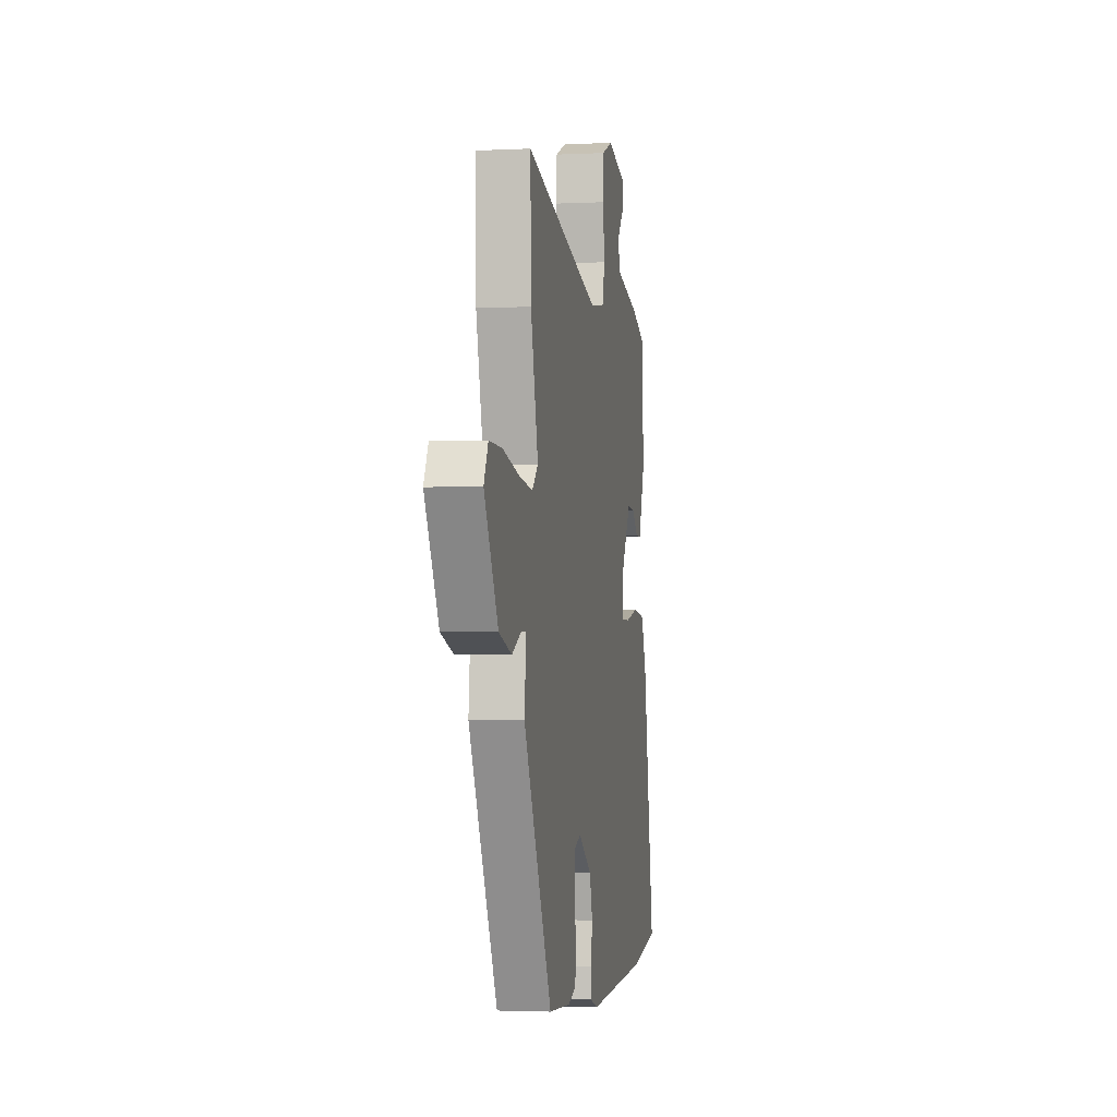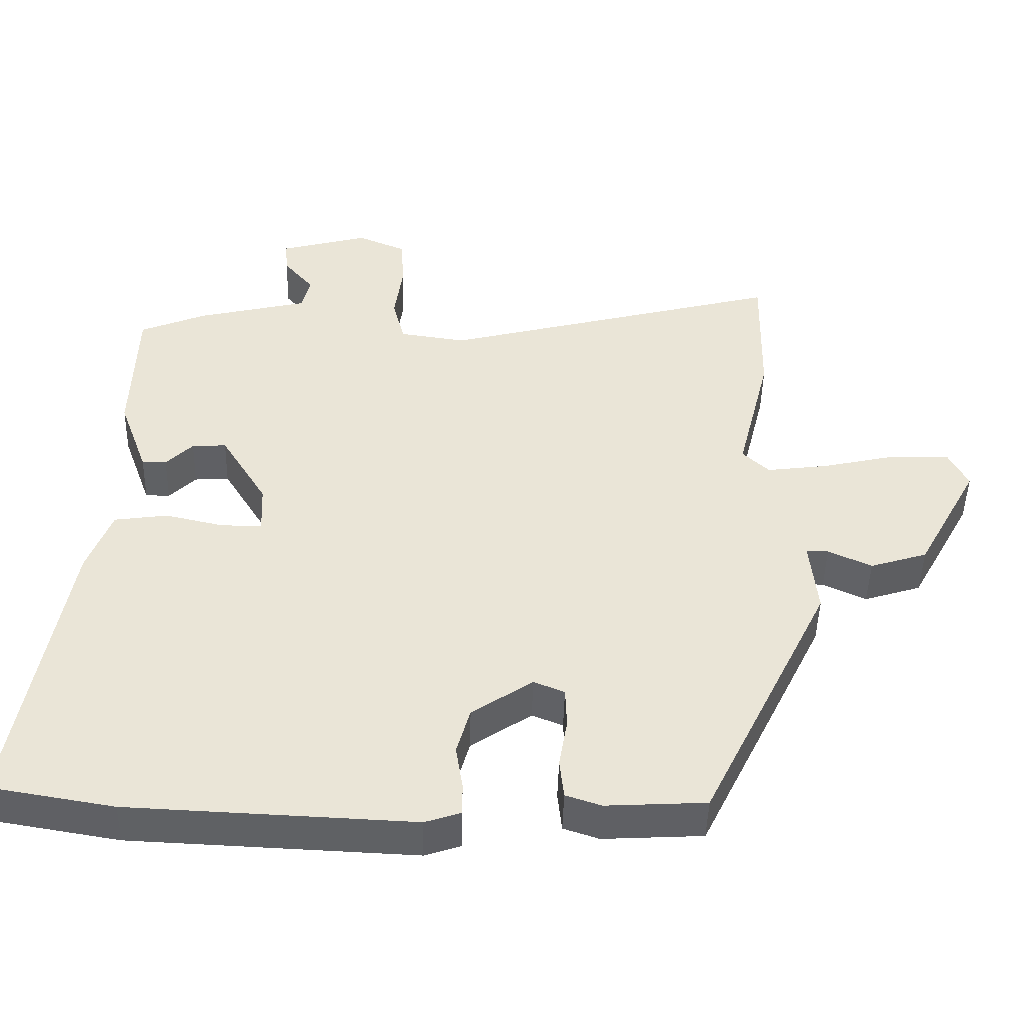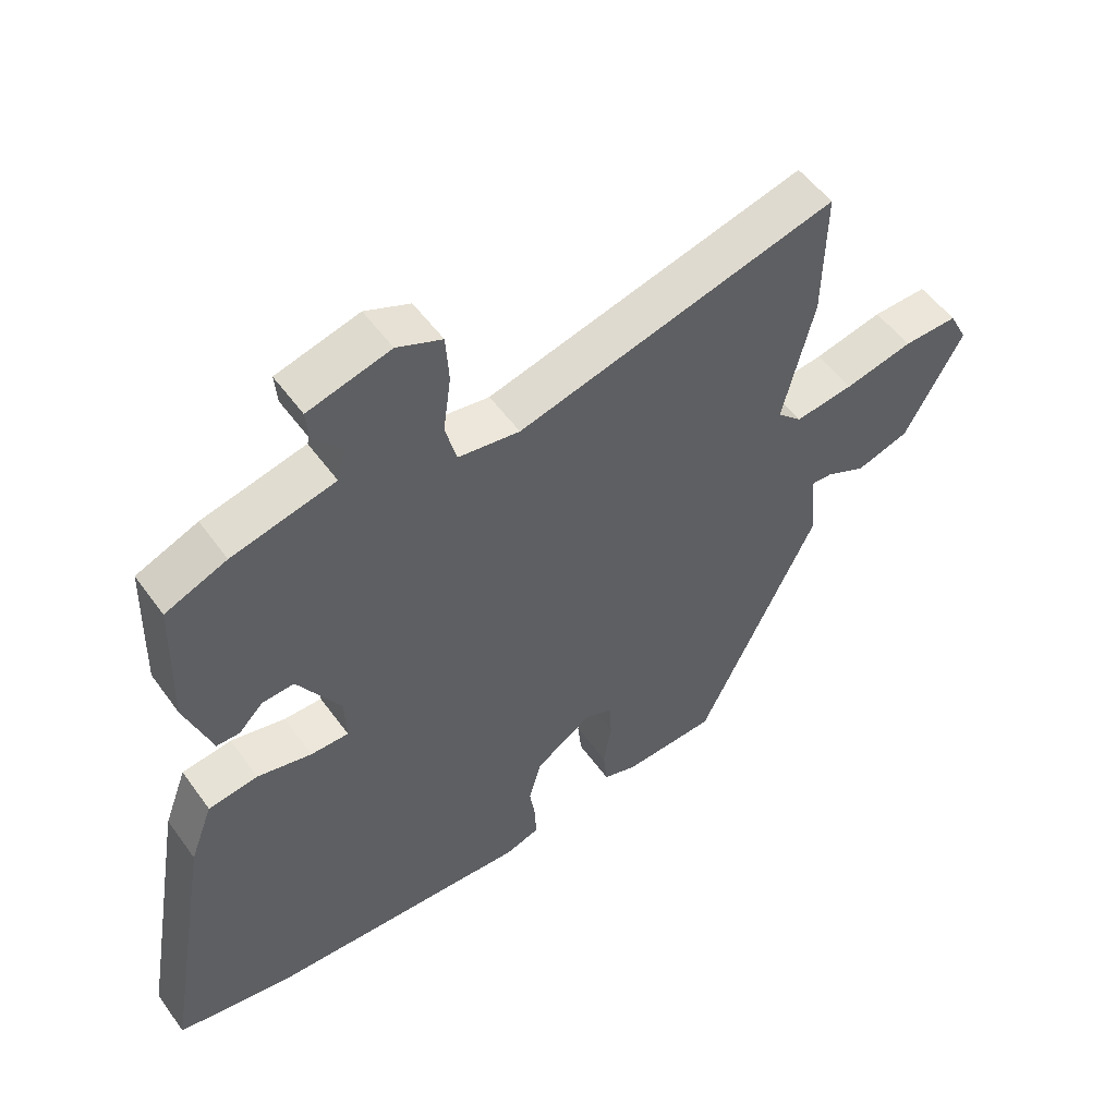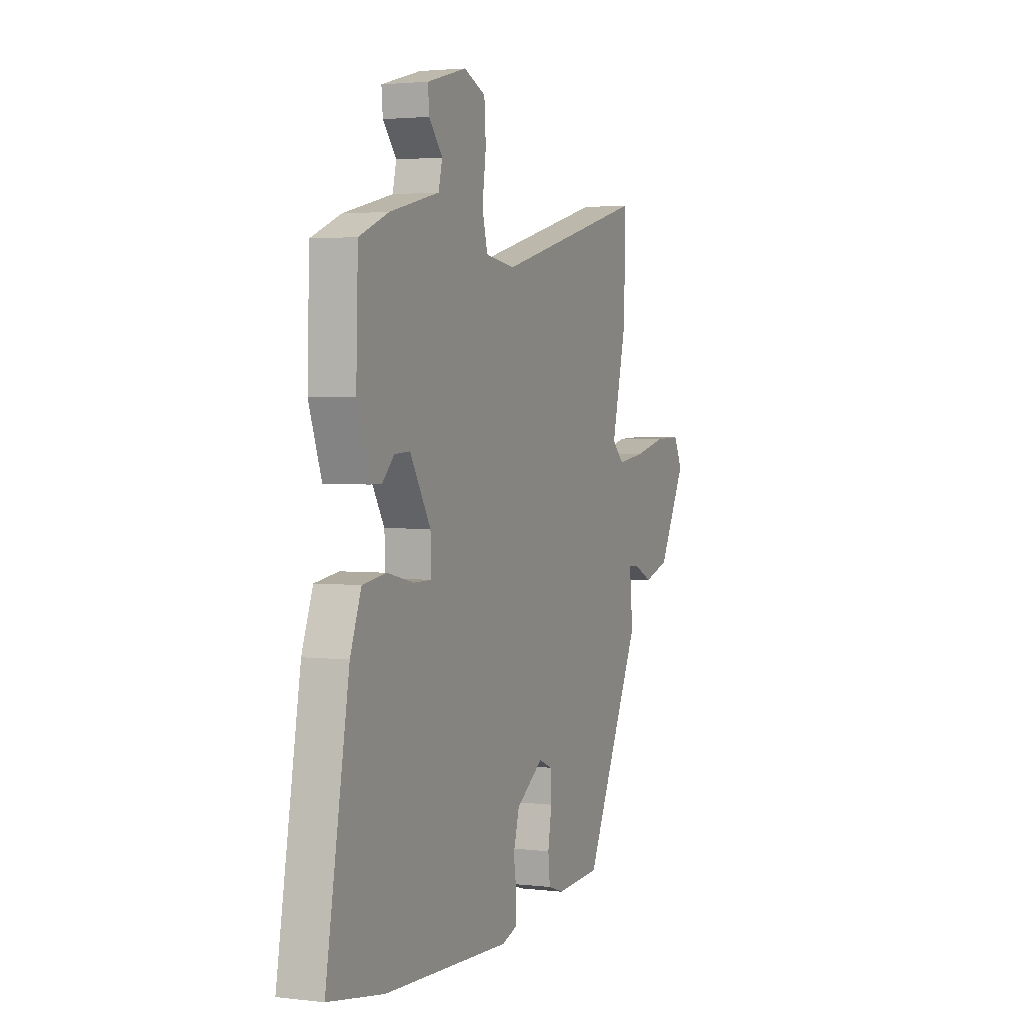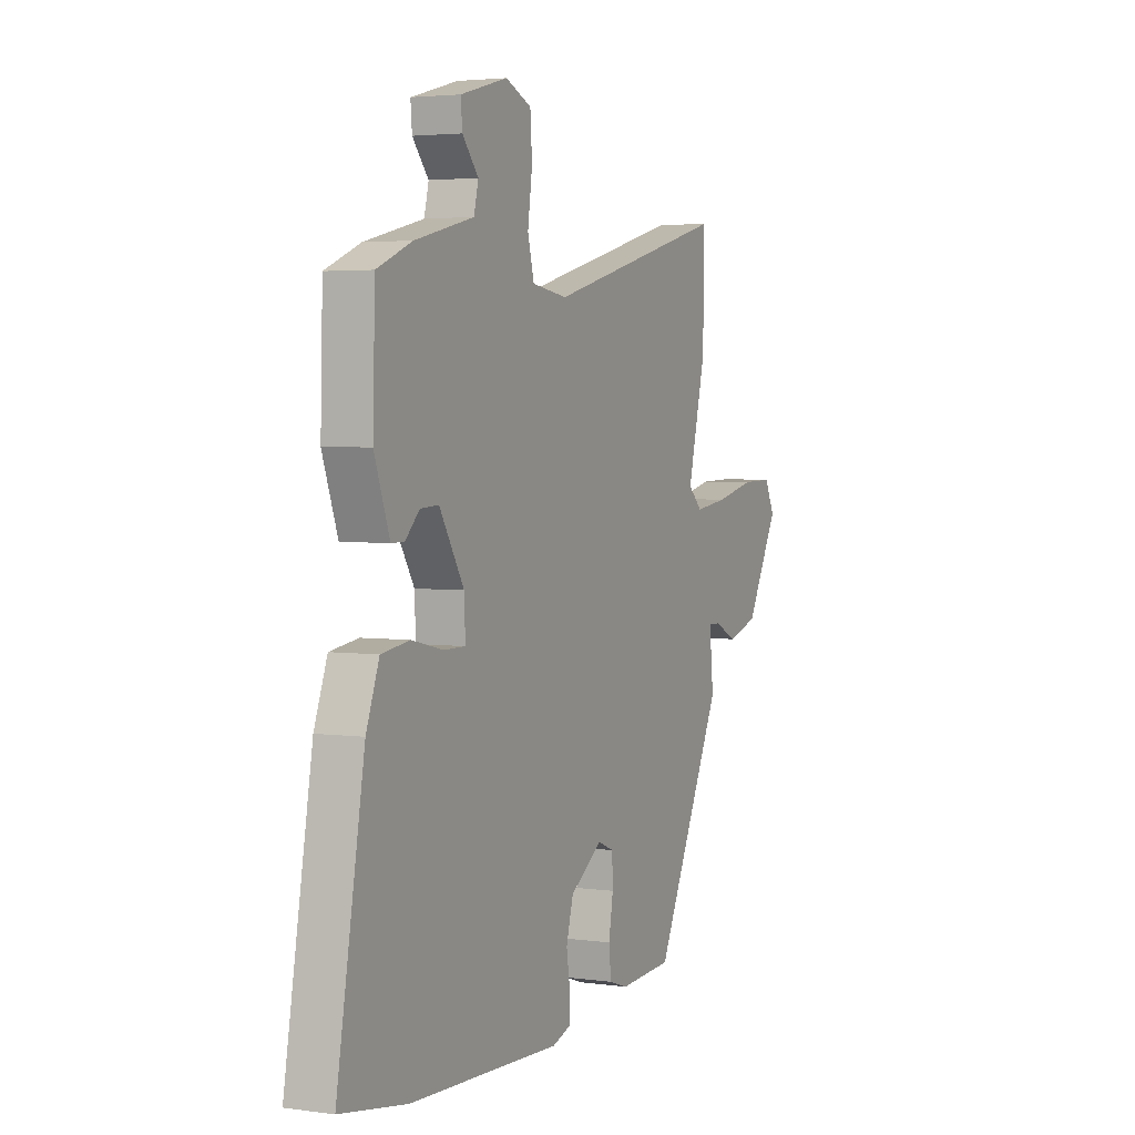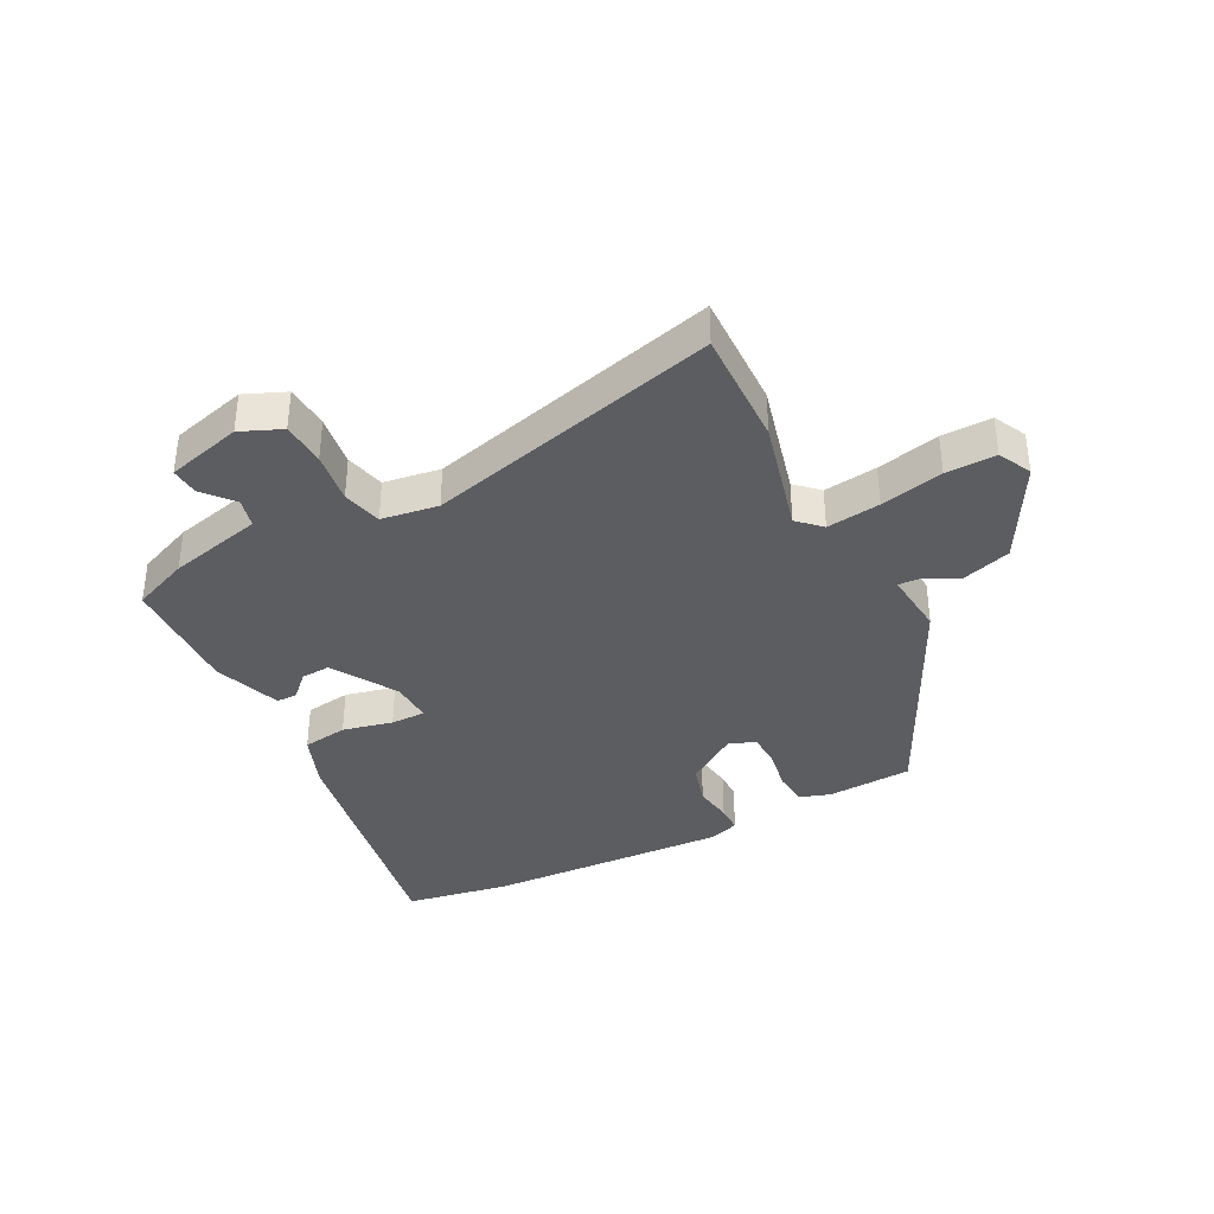
<metadata>
{"format":"obj","ext":"obj","renderer":"f3d","projection":"perspective","resolution":1024,"background":"white","views":[{"elev":-2.6,"azim":99.8,"up":"+Z"},{"elev":-46.6,"azim":-1.4,"up":"+Z"},{"elev":52.8,"azim":-34.9,"up":"+Z"},{"elev":2.6,"azim":-67.5,"up":"+Z"},{"elev":3.4,"azim":-64.9,"up":"+Z"},{"elev":-37.2,"azim":27.1,"up":"+Y"}]}
</metadata>
<code>
v 0.357 0.07 -0.489
v 0.214 0.07 -0.497
v 0.163 0.07 -0.48
v 0.157 0.07 -0.423
v 0.169 0.07 -0.352
v 0.167 0.07 -0.294
v 0.123 0.07 -0.276
v 0.036 0.07 -0.335
v 0.017 0.07 -0.403
v 0.027 0.07 -0.467
v 0.027 0.07 -0.513
v -0.024 0.07 -0.53
v -0.43 0.07 -0.512
v -0.607 0.07 -0.482
v -0.533 0.07 -0.056
v -0.498 0.07 0.037
v -0.422 0.07 0.048
v -0.338 0.07 0.029
v -0.28 0.07 0.029
v -0.283 0.07 0.099
v -0.349 0.07 0.207
v -0.398 0.07 0.204
v -0.436 0.07 0.166
v -0.471 0.07 0.166
v -0.512 0.07 0.279
v -0.506 0.07 0.484
v -0.412 0.07 0.523
v -0.254 0.07 0.561
v -0.242 0.07 0.61
v -0.285 0.07 0.661
v -0.289 0.07 0.708
v -0.163 0.07 0.742
v -0.094 0.07 0.713
v -0.089 0.07 0.639
v -0.101 0.07 0.552
v -0.084 0.07 0.486
v 0.011 0.07 0.472
v 0.502 0.07 0.6
v 0.498 0.07 0.402
v 0.45 0.07 0.209
v 0.488 0.07 0.173
v 0.578 0.07 0.185
v 0.683 0.07 0.209
v 0.767 0.07 0.211
v 0.795 0.07 0.156
v 0.706 0.07 -0.007
v 0.624 0.07 -0.033
v 0.562 0.07 -0.004
v 0.53 0.07 -0.003
v 0.541 0.07 -0.112
v 0.357 0 -0.489
v 0.214 0 -0.497
v 0.163 0 -0.48
v 0.157 0 -0.423
v 0.169 0 -0.352
v 0.167 0 -0.294
v 0.123 0 -0.276
v 0.036 0 -0.335
v 0.017 0 -0.403
v 0.027 0 -0.467
v 0.027 0 -0.513
v -0.024 0 -0.53
v -0.43 0 -0.512
v -0.607 0 -0.482
v -0.533 0 -0.056
v -0.498 0 0.037
v -0.422 0 0.048
v -0.338 0 0.029
v -0.28 0 0.029
v -0.283 0 0.099
v -0.349 0 0.207
v -0.398 0 0.204
v -0.436 0 0.166
v -0.471 0 0.166
v -0.512 0 0.279
v -0.506 0 0.484
v -0.412 0 0.523
v -0.254 0 0.561
v -0.242 0 0.61
v -0.285 0 0.661
v -0.289 0 0.708
v -0.163 0 0.742
v -0.094 0 0.713
v -0.089 0 0.639
v -0.101 0 0.552
v -0.084 0 0.486
v 0.011 0 0.472
v 0.502 0 0.6
v 0.498 0 0.402
v 0.45 0 0.209
v 0.488 0 0.173
v 0.578 0 0.185
v 0.683 0 0.209
v 0.767 0 0.211
v 0.795 0 0.156
v 0.706 0 -0.007
v 0.624 0 -0.033
v 0.562 0 -0.004
v 0.53 0 -0.003
v 0.541 0 -0.112
f 3 4 5
f 2 3 5
f 1 2 5
f 50 1 5
f 49 50 5
f 46 47 48
f 45 46 48
f 44 45 48
f 43 44 48
f 42 43 48
f 41 42 48 49
f 49 5 6
f 41 49 6
f 40 41 6
f 40 6 7
f 39 40 7
f 38 39 7
f 37 38 7
f 33 34 35
f 32 33 35
f 31 32 35
f 30 31 35
f 29 30 35
f 28 29 35 36
f 26 27 28
f 25 26 28
f 24 25 28
f 23 24 28
f 22 23 28
f 21 22 28 36
f 37 7 8
f 36 37 8
f 21 36 8
f 20 21 8
f 16 17 18
f 15 16 18
f 14 15 18
f 13 14 18
f 12 13 18
f 11 12 18
f 10 11 18
f 9 10 18
f 9 18 19
f 8 9 19 20
f 55 54 53
f 55 53 52
f 55 52 51
f 55 51 100
f 55 100 99
f 98 97 96
f 98 96 95
f 98 95 94
f 98 94 93
f 98 93 92
f 99 98 92 91
f 56 55 99
f 56 99 91
f 56 91 90
f 57 56 90
f 57 90 89
f 57 89 88
f 57 88 87
f 85 84 83
f 85 83 82
f 85 82 81
f 85 81 80
f 85 80 79
f 86 85 79 78
f 78 77 76
f 78 76 75
f 78 75 74
f 78 74 73
f 78 73 72
f 86 78 72 71
f 58 57 87
f 58 87 86
f 58 86 71
f 58 71 70
f 68 67 66
f 68 66 65
f 68 65 64
f 68 64 63
f 68 63 62
f 68 62 61
f 68 61 60
f 68 60 59
f 69 68 59
f 70 69 59 58
f 1 51 52 2
f 2 52 53 3
f 3 53 54 4
f 4 54 55 5
f 5 55 56 6
f 6 56 57 7
f 7 57 58 8
f 8 58 59 9
f 9 59 60 10
f 10 60 61 11
f 11 61 62 12
f 12 62 63 13
f 13 63 64 14
f 14 64 65 15
f 15 65 66 16
f 16 66 67 17
f 17 67 68 18
f 18 68 69 19
f 19 69 70 20
f 20 70 71 21
f 21 71 72 22
f 22 72 73 23
f 23 73 74 24
f 24 74 75 25
f 25 75 76 26
f 26 76 77 27
f 27 77 78 28
f 28 78 79 29
f 29 79 80 30
f 30 80 81 31
f 31 81 82 32
f 32 82 83 33
f 33 83 84 34
f 34 84 85 35
f 35 85 86 36
f 36 86 87 37
f 37 87 88 38
f 38 88 89 39
f 39 89 90 40
f 40 90 91 41
f 41 91 92 42
f 42 92 93 43
f 43 93 94 44
f 44 94 95 45
f 45 95 96 46
f 46 96 97 47
f 47 97 98 48
f 48 98 99 49
f 49 99 100 50
f 50 100 51 1

</code>
